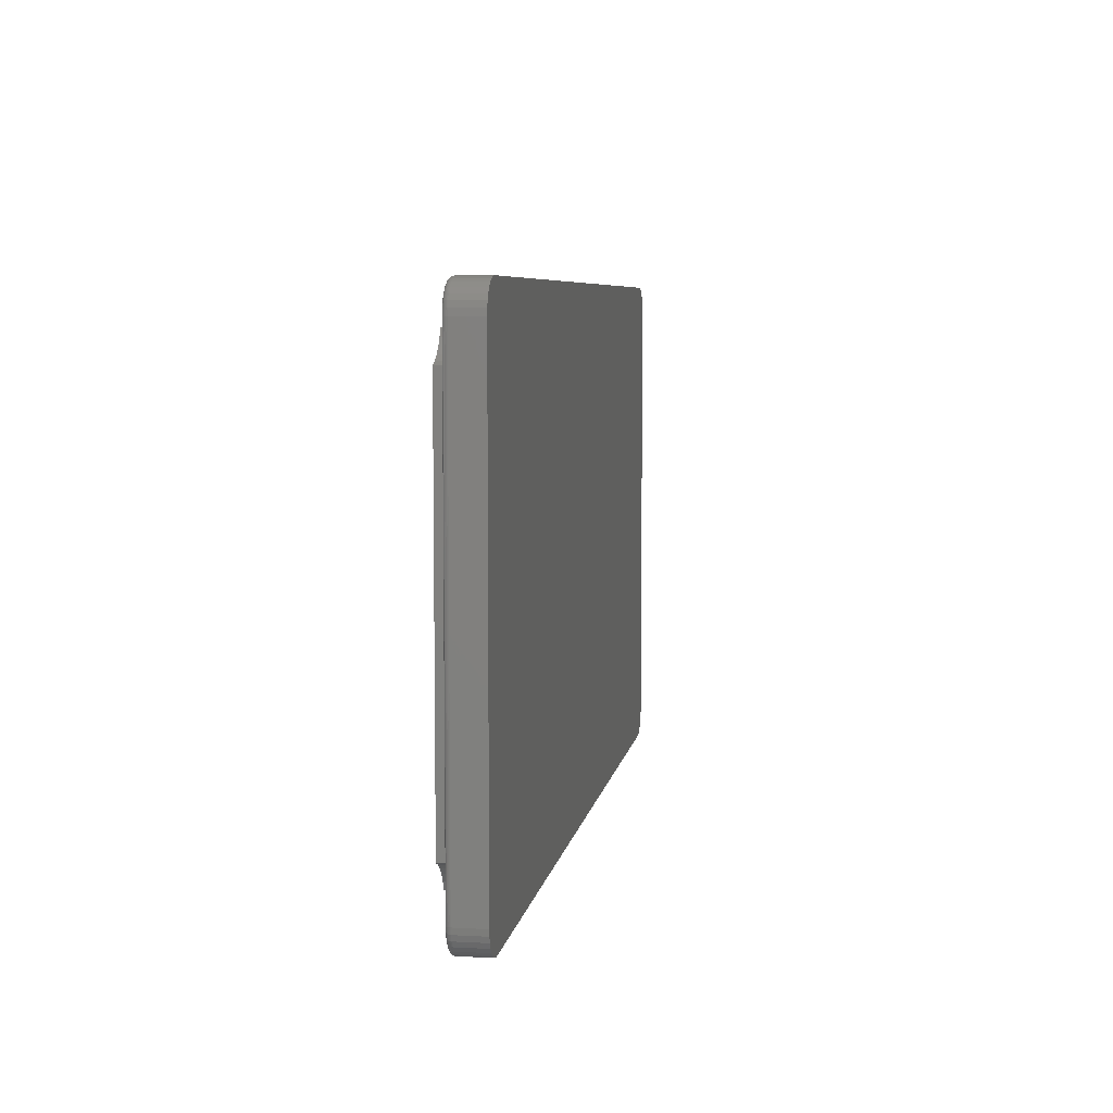
<metadata>
{"format":"stl","ext":"stl","renderer":"f3d","projection":"perspective","resolution":1024,"background":"white","views":[{"elev":6.4,"azim":99.1,"up":"+Y"}]}
</metadata>
<code>
# stl→obj: 408 verts, 812 faces
v -0.7422 -0.3672 0.05469
v -0.7414 -0.3749 0.05469
v -0.7392 -0.3823 0.05469
v -0.7026 0.3987 0.05469
v -0.7103 0.3979 0.05469
v -0.7178 0.3957 0.05469
v 0.7026 0.3987 0.05469
v 0.7178 0.3957 0.05469
v 0.7103 0.3979 0.05469
v 0.7026 -0.4067 0.05469
v 0.7103 -0.406 0.05469
v 0.7178 -0.4037 0.05469
v 0.6431 -0.3506 0.05469
v -0.6431 -0.3506 0.05469
v -0.7026 -0.4067 0.05469
v -0.7355 -0.3892 0.05469
v -0.7306 -0.3952 0.05469
v -0.7246 -0.4001 0.05469
v -0.7178 -0.4037 0.05469
v -0.7103 -0.406 0.05469
v 0.7422 -0.3672 0.05469
v 0.6885 0.3001 0.05469
v 0.6885 -0.3052 0.05469
v 0.6763 -0.3105 0.05469
v 0.6653 -0.318 0.05469
v 0.6559 -0.3274 0.05469
v 0.6484 -0.3384 0.05469
v 0.7246 -0.4001 0.05469
v 0.7306 -0.3952 0.05469
v 0.7355 -0.3892 0.05469
v 0.7392 -0.3823 0.05469
v 0.7414 -0.3749 0.05469
v -0.6431 0.3455 0.05469
v 0.6431 0.3455 0.05469
v -0.7246 0.392 0.05469
v -0.7306 0.3871 0.05469
v -0.7355 0.3811 0.05469
v -0.7392 0.3743 0.05469
v -0.7414 0.3668 0.05469
v -0.7422 0.3591 0.05469
v 0.7422 0.3591 0.05469
v 0.7414 0.3668 0.05469
v 0.7392 0.3743 0.05469
v 0.7355 0.3811 0.05469
v 0.7306 0.3871 0.05469
v 0.7246 0.392 0.05469
v 0.6484 0.3333 0.05469
v 0.6559 0.3223 0.05469
v 0.6653 0.3129 0.05469
v 0.6763 0.3054 0.05469
v -0.6484 -0.3384 0.05469
v -0.6559 -0.3274 0.05469
v -0.6653 -0.318 0.05469
v -0.6763 -0.3105 0.05469
v -0.6885 -0.3052 0.05469
v -0.6885 0.3001 0.05469
v -0.6763 0.3054 0.05469
v -0.6653 0.3129 0.05469
v -0.6559 0.3223 0.05469
v -0.6484 0.3333 0.05469
v -0.6763 -0.3105 0.07812
v -0.6885 -0.3052 0.07812
v -0.6653 -0.318 0.07812
v -0.6559 -0.3274 0.07812
v -0.6484 -0.3384 0.07812
v -0.6431 -0.3506 0.07812
v -0.6885 0.3001 0.07812
v -0.6484 0.3333 0.07812
v -0.6431 0.3455 0.07812
v -0.6559 0.3223 0.07812
v -0.6653 0.3129 0.07812
v -0.6763 0.3054 0.07812
v 0.6431 0.3455 0.07812
v 0.6763 0.3054 0.07812
v 0.6885 0.3001 0.07812
v 0.6653 0.3129 0.07812
v 0.6559 0.3223 0.07812
v 0.6484 0.3333 0.07812
v 0.6885 -0.3052 0.07812
v 0.6484 -0.3384 0.07812
v 0.6431 -0.3506 0.07812
v 0.6559 -0.3274 0.07812
v 0.6653 -0.318 0.07812
v 0.6763 -0.3105 0.07812
v -0.75 0.3591 0.04688
v -0.75 0.3591 0
v -0.75 -0.3672 0.04688
v -0.75 -0.3672 0
v -0.7491 0.3684 0
v -0.7491 0.3684 0.04688
v -0.7464 0.3773 0
v -0.7464 0.3773 0.04688
v -0.742 0.3854 0
v -0.742 0.3854 0.04688
v -0.7361 0.3926 0
v -0.7361 0.3926 0.04688
v -0.7289 0.3985 0
v -0.7289 0.3985 0.04688
v -0.7208 0.4029 0
v -0.7208 0.4029 0.04688
v -0.7119 0.4056 0
v -0.7119 0.4056 0.04688
v -0.7026 0.4065 0
v -0.7026 0.4065 0.04688
v 0.7026 0.4065 0.04688
v 0.7026 0.4065 0
v 0.7119 0.4056 0
v 0.7119 0.4056 0.04688
v 0.7208 0.4029 0
v 0.7208 0.4029 0.04688
v 0.7289 0.3985 0
v 0.7289 0.3985 0.04688
v 0.7361 0.3926 0
v 0.7361 0.3926 0.04688
v 0.742 0.3854 0
v 0.742 0.3854 0.04688
v 0.7464 0.3773 0
v 0.7464 0.3773 0.04688
v 0.7491 0.3684 0
v 0.7491 0.3684 0.04688
v 0.75 0.3591 0
v 0.75 0.3591 0.04688
v 0.75 -0.3672 0.04688
v 0.75 -0.3672 0
v 0.7491 -0.3764 0
v 0.7491 -0.3764 0.04688
v 0.7464 -0.3853 0
v 0.7464 -0.3853 0.04688
v 0.742 -0.3935 0
v 0.742 -0.3935 0.04688
v 0.7361 -0.4007 0
v 0.7361 -0.4007 0.04688
v 0.7289 -0.4066 0
v 0.7289 -0.4066 0.04688
v 0.7208 -0.411 0
v 0.7208 -0.411 0.04688
v 0.7119 -0.4136 0
v 0.7119 -0.4136 0.04688
v 0.7026 -0.4146 0
v 0.7026 -0.4146 0.04688
v -0.7026 -0.4146 0.04688
v -0.7026 -0.4146 0
v -0.7119 -0.4136 0
v -0.7119 -0.4136 0.04688
v -0.7208 -0.411 0
v -0.7208 -0.411 0.04688
v -0.7289 -0.4066 0
v -0.7289 -0.4066 0.04688
v -0.7361 -0.4007 0
v -0.7361 -0.4007 0.04688
v -0.742 -0.3935 0
v -0.742 -0.3935 0.04688
v -0.7464 -0.3853 0
v -0.7464 -0.3853 0.04688
v -0.7491 -0.3764 0
v -0.7491 -0.3764 0.04688
v 0.7026 0.4063 0.0484
v -0.7026 0.4063 0.0484
v 0.7026 0.4059 0.04986
v -0.7026 0.4059 0.04986
v 0.7026 0.4052 0.05122
v -0.7026 0.4052 0.05122
v 0.7026 0.4042 0.0524
v -0.7026 0.4042 0.0524
v 0.7026 0.403 0.05337
v -0.7026 0.403 0.05337
v 0.7026 0.4017 0.05409
v -0.7026 0.4017 0.05409
v 0.7026 0.4002 0.05454
v -0.7026 0.4002 0.05454
v 0.7106 0.3994 0.05454
v 0.7109 0.4009 0.05409
v 0.7112 0.4022 0.05337
v 0.7114 0.4033 0.0524
v 0.7116 0.4043 0.05122
v 0.7118 0.405 0.04986
v 0.7118 0.4054 0.0484
v 0.7429 0.3671 0.05454
v 0.7437 0.3591 0.05454
v 0.7444 0.3674 0.05409
v 0.7452 0.3591 0.05409
v 0.7457 0.3677 0.05337
v 0.7465 0.3591 0.05337
v 0.7468 0.3679 0.0524
v 0.7477 0.3591 0.0524
v 0.7478 0.3681 0.05122
v 0.7487 0.3591 0.05122
v 0.7485 0.3683 0.04986
v 0.7494 0.3591 0.04986
v 0.7489 0.3683 0.0484
v 0.7498 0.3591 0.0484
v 0.7406 0.3748 0.05454
v 0.7419 0.3754 0.05409
v 0.7432 0.3759 0.05337
v 0.7443 0.3764 0.0524
v 0.7452 0.3768 0.05122
v 0.7458 0.377 0.04986
v 0.7463 0.3772 0.0484
v 0.7368 0.382 0.05454
v 0.738 0.3828 0.05409
v 0.7391 0.3835 0.05337
v 0.7401 0.3842 0.0524
v 0.7409 0.3847 0.05122
v 0.7415 0.3851 0.04986
v 0.7419 0.3854 0.0484
v 0.7317 0.3882 0.05454
v 0.7327 0.3892 0.05409
v 0.7337 0.3902 0.05337
v 0.7345 0.391 0.0524
v 0.7352 0.3917 0.05122
v 0.7357 0.3922 0.04986
v 0.736 0.3925 0.0484
v 0.7255 0.3933 0.05454
v 0.7263 0.3945 0.05409
v 0.727 0.3956 0.05337
v 0.7277 0.3966 0.0524
v 0.7282 0.3974 0.05122
v 0.7286 0.398 0.04986
v 0.7289 0.3984 0.0484
v 0.7184 0.3971 0.05454
v 0.7189 0.3984 0.05409
v 0.7194 0.3997 0.05337
v 0.7199 0.4008 0.0524
v 0.7203 0.4017 0.05122
v 0.7205 0.4023 0.04986
v 0.7207 0.4028 0.0484
v 0.7498 -0.3672 0.0484
v 0.7494 -0.3672 0.04986
v 0.7487 -0.3672 0.05122
v 0.7477 -0.3672 0.0524
v 0.7465 -0.3672 0.05337
v 0.7452 -0.3672 0.05409
v 0.7437 -0.3672 0.05454
v 0.7429 -0.3752 0.05454
v 0.7444 -0.3755 0.05409
v 0.7457 -0.3758 0.05337
v 0.7468 -0.376 0.0524
v 0.7478 -0.3762 0.05122
v 0.7485 -0.3763 0.04986
v 0.7489 -0.3764 0.0484
v 0.7106 -0.4075 0.05454
v 0.7026 -0.4083 0.05454
v 0.7109 -0.4089 0.05409
v 0.7026 -0.4097 0.05409
v 0.7112 -0.4102 0.05337
v 0.7026 -0.4111 0.05337
v 0.7114 -0.4114 0.0524
v 0.7026 -0.4123 0.0524
v 0.7116 -0.4124 0.05122
v 0.7026 -0.4132 0.05122
v 0.7118 -0.4131 0.04986
v 0.7026 -0.414 0.04986
v 0.7118 -0.4135 0.0484
v 0.7026 -0.4144 0.0484
v 0.7184 -0.4051 0.05454
v 0.7189 -0.4065 0.05409
v 0.7194 -0.4077 0.05337
v 0.7199 -0.4088 0.0524
v 0.7203 -0.4097 0.05122
v 0.7205 -0.4104 0.04986
v 0.7207 -0.4108 0.0484
v 0.7255 -0.4013 0.05454
v 0.7263 -0.4026 0.05409
v 0.727 -0.4037 0.05337
v 0.7277 -0.4047 0.0524
v 0.7282 -0.4055 0.05122
v 0.7286 -0.4061 0.04986
v 0.7289 -0.4064 0.0484
v 0.7317 -0.3962 0.05454
v 0.7327 -0.3973 0.05409
v 0.7337 -0.3982 0.05337
v 0.7345 -0.3991 0.0524
v 0.7352 -0.3998 0.05122
v 0.7357 -0.4003 0.04986
v 0.736 -0.4006 0.0484
v 0.7368 -0.39 0.05454
v 0.738 -0.3908 0.05409
v 0.7391 -0.3916 0.05337
v 0.7401 -0.3922 0.0524
v 0.7409 -0.3928 0.05122
v 0.7415 -0.3932 0.04986
v 0.7419 -0.3934 0.0484
v 0.7406 -0.3829 0.05454
v 0.7419 -0.3835 0.05409
v 0.7432 -0.384 0.05337
v 0.7443 -0.3844 0.0524
v 0.7452 -0.3848 0.05122
v 0.7458 -0.3851 0.04986
v 0.7463 -0.3853 0.0484
v -0.7026 -0.4144 0.0484
v -0.7026 -0.414 0.04986
v -0.7026 -0.4132 0.05122
v -0.7026 -0.4123 0.0524
v -0.7026 -0.4111 0.05337
v -0.7026 -0.4097 0.05409
v -0.7026 -0.4083 0.05454
v -0.7106 -0.4075 0.05454
v -0.7109 -0.4089 0.05409
v -0.7112 -0.4102 0.05337
v -0.7114 -0.4114 0.0524
v -0.7116 -0.4124 0.05122
v -0.7118 -0.4131 0.04986
v -0.7118 -0.4135 0.0484
v -0.7429 -0.3752 0.05454
v -0.7437 -0.3672 0.05454
v -0.7444 -0.3755 0.05409
v -0.7452 -0.3672 0.05409
v -0.7457 -0.3758 0.05337
v -0.7465 -0.3672 0.05337
v -0.7468 -0.376 0.0524
v -0.7477 -0.3672 0.0524
v -0.7478 -0.3762 0.05122
v -0.7487 -0.3672 0.05122
v -0.7485 -0.3763 0.04986
v -0.7494 -0.3672 0.04986
v -0.7489 -0.3764 0.0484
v -0.7498 -0.3672 0.0484
v -0.7406 -0.3829 0.05454
v -0.7419 -0.3835 0.05409
v -0.7432 -0.384 0.05337
v -0.7443 -0.3844 0.0524
v -0.7452 -0.3848 0.05122
v -0.7458 -0.3851 0.04986
v -0.7463 -0.3853 0.0484
v -0.7368 -0.39 0.05454
v -0.738 -0.3908 0.05409
v -0.7391 -0.3916 0.05337
v -0.7401 -0.3922 0.0524
v -0.7409 -0.3928 0.05122
v -0.7415 -0.3932 0.04986
v -0.7419 -0.3934 0.0484
v -0.7317 -0.3962 0.05454
v -0.7327 -0.3973 0.05409
v -0.7337 -0.3982 0.05337
v -0.7345 -0.3991 0.0524
v -0.7352 -0.3998 0.05122
v -0.7357 -0.4003 0.04986
v -0.736 -0.4006 0.0484
v -0.7255 -0.4013 0.05454
v -0.7263 -0.4026 0.05409
v -0.727 -0.4037 0.05337
v -0.7277 -0.4047 0.0524
v -0.7282 -0.4055 0.05122
v -0.7286 -0.4061 0.04986
v -0.7289 -0.4064 0.0484
v -0.7184 -0.4051 0.05454
v -0.7189 -0.4065 0.05409
v -0.7194 -0.4077 0.05337
v -0.7199 -0.4088 0.0524
v -0.7203 -0.4097 0.05122
v -0.7205 -0.4104 0.04986
v -0.7207 -0.4108 0.0484
v -0.7498 0.3591 0.0484
v -0.7494 0.3591 0.04986
v -0.7487 0.3591 0.05122
v -0.7477 0.3591 0.0524
v -0.7465 0.3591 0.05337
v -0.7452 0.3591 0.05409
v -0.7437 0.3591 0.05454
v -0.7429 0.3671 0.05454
v -0.7444 0.3674 0.05409
v -0.7457 0.3677 0.05337
v -0.7468 0.3679 0.0524
v -0.7478 0.3681 0.05122
v -0.7485 0.3683 0.04986
v -0.7489 0.3683 0.0484
v -0.7106 0.3994 0.05454
v -0.7109 0.4009 0.05409
v -0.7112 0.4022 0.05337
v -0.7114 0.4033 0.0524
v -0.7116 0.4043 0.05122
v -0.7118 0.405 0.04986
v -0.7118 0.4054 0.0484
v -0.7184 0.3971 0.05454
v -0.7189 0.3984 0.05409
v -0.7194 0.3997 0.05337
v -0.7199 0.4008 0.0524
v -0.7203 0.4017 0.05122
v -0.7205 0.4023 0.04986
v -0.7207 0.4028 0.0484
v -0.7255 0.3933 0.05454
v -0.7263 0.3945 0.05409
v -0.727 0.3956 0.05337
v -0.7277 0.3966 0.0524
v -0.7282 0.3974 0.05122
v -0.7286 0.398 0.04986
v -0.7289 0.3984 0.0484
v -0.7317 0.3882 0.05454
v -0.7327 0.3892 0.05409
v -0.7337 0.3902 0.05337
v -0.7345 0.391 0.0524
v -0.7352 0.3917 0.05122
v -0.7357 0.3922 0.04986
v -0.736 0.3925 0.0484
v -0.7368 0.382 0.05454
v -0.738 0.3828 0.05409
v -0.7391 0.3835 0.05337
v -0.7401 0.3842 0.0524
v -0.7409 0.3847 0.05122
v -0.7415 0.3851 0.04986
v -0.7419 0.3854 0.0484
v -0.7406 0.3748 0.05454
v -0.7419 0.3754 0.05409
v -0.7432 0.3759 0.05337
v -0.7443 0.3764 0.0524
v -0.7452 0.3768 0.05122
v -0.7458 0.377 0.04986
v -0.7463 0.3772 0.0484
f 1 2 3
f 4 5 6
f 7 8 9
f 10 11 12
f 10 12 13
f 10 13 14
f 10 14 15
f 14 1 3
f 14 3 16
f 14 16 17
f 14 17 18
f 14 18 19
f 14 19 20
f 14 20 15
f 21 22 23
f 21 23 24
f 21 24 25
f 21 25 26
f 21 26 27
f 21 27 13
f 21 13 12
f 21 12 28
f 21 28 29
f 21 29 30
f 21 30 31
f 21 31 32
f 33 34 4
f 33 4 6
f 33 6 35
f 33 35 36
f 33 36 37
f 33 37 38
f 33 38 39
f 33 39 40
f 41 42 43
f 41 43 44
f 41 44 45
f 41 45 46
f 41 46 8
f 41 8 7
f 41 7 4
f 41 4 34
f 41 34 47
f 41 47 48
f 41 48 49
f 41 49 50
f 41 50 22
f 41 22 21
f 1 14 51
f 1 51 52
f 1 52 53
f 1 53 54
f 1 54 55
f 1 55 56
f 40 1 56
f 40 56 57
f 40 57 58
f 40 58 59
f 40 59 60
f 40 60 33
f 53 61 54
f 54 61 62
f 54 62 55
f 61 53 63
f 63 53 52
f 63 52 64
f 64 52 51
f 64 51 65
f 65 51 14
f 65 14 66
f 67 56 62
f 62 56 55
f 59 68 60
f 60 68 69
f 60 69 33
f 68 59 70
f 70 59 58
f 70 58 71
f 71 58 57
f 71 57 72
f 72 57 56
f 72 56 67
f 73 34 69
f 69 34 33
f 49 74 50
f 50 74 75
f 50 75 22
f 74 49 76
f 76 49 48
f 76 48 77
f 77 48 47
f 77 47 78
f 78 47 34
f 78 34 73
f 79 23 75
f 75 23 22
f 26 80 27
f 27 80 81
f 27 81 13
f 80 26 82
f 82 26 25
f 82 25 83
f 83 25 24
f 83 24 84
f 84 24 23
f 84 23 79
f 66 14 81
f 81 14 13
f 79 61 84
f 79 62 61
f 77 71 76
f 76 71 72
f 76 72 74
f 84 61 63
f 84 63 83
f 83 63 64
f 67 62 79
f 67 79 75
f 67 75 74
f 67 74 72
f 73 69 78
f 78 69 68
f 78 68 77
f 77 68 70
f 77 70 71
f 66 81 65
f 65 81 80
f 65 80 64
f 64 80 82
f 64 82 83
f 85 86 87
f 87 86 88
f 86 85 89
f 89 85 90
f 89 90 91
f 91 90 92
f 91 92 93
f 93 92 94
f 93 94 95
f 95 94 96
f 95 96 97
f 97 96 98
f 97 98 99
f 99 98 100
f 99 100 101
f 101 100 102
f 101 102 103
f 103 102 104
f 105 106 104
f 104 106 103
f 106 105 107
f 107 105 108
f 107 108 109
f 109 108 110
f 109 110 111
f 111 110 112
f 111 112 113
f 113 112 114
f 113 114 115
f 115 114 116
f 115 116 117
f 117 116 118
f 117 118 119
f 119 118 120
f 119 120 121
f 121 120 122
f 123 124 122
f 122 124 121
f 124 123 125
f 125 123 126
f 125 126 127
f 127 126 128
f 127 128 129
f 129 128 130
f 129 130 131
f 131 130 132
f 131 132 133
f 133 132 134
f 133 134 135
f 135 134 136
f 135 136 137
f 137 136 138
f 137 138 139
f 139 138 140
f 141 142 140
f 140 142 139
f 142 141 143
f 143 141 144
f 143 144 145
f 145 144 146
f 145 146 147
f 147 146 148
f 147 148 149
f 149 148 150
f 149 150 151
f 151 150 152
f 151 152 153
f 153 152 154
f 153 154 155
f 155 154 156
f 155 156 88
f 88 156 87
f 105 104 157
f 157 104 158
f 157 158 159
f 159 158 160
f 159 160 161
f 161 160 162
f 161 162 163
f 163 162 164
f 163 164 165
f 165 164 166
f 165 166 167
f 167 166 168
f 167 168 169
f 169 168 170
f 169 170 7
f 7 170 4
f 7 9 169
f 169 9 171
f 169 171 167
f 167 171 172
f 167 172 165
f 165 172 173
f 165 173 163
f 163 173 174
f 163 174 161
f 161 174 175
f 161 175 159
f 159 175 176
f 159 176 157
f 157 176 177
f 157 177 105
f 105 177 108
f 42 41 178
f 178 41 179
f 178 179 180
f 180 179 181
f 180 181 182
f 182 181 183
f 182 183 184
f 184 183 185
f 184 185 186
f 186 185 187
f 186 187 188
f 188 187 189
f 188 189 190
f 190 189 191
f 190 191 120
f 120 191 122
f 43 42 192
f 192 42 178
f 192 178 193
f 193 178 180
f 193 180 194
f 194 180 182
f 194 182 195
f 195 182 184
f 195 184 196
f 196 184 186
f 196 186 197
f 197 186 188
f 197 188 198
f 198 188 190
f 198 190 118
f 118 190 120
f 44 43 199
f 199 43 192
f 199 192 200
f 200 192 193
f 200 193 201
f 201 193 194
f 201 194 202
f 202 194 195
f 202 195 203
f 203 195 196
f 203 196 204
f 204 196 197
f 204 197 205
f 205 197 198
f 205 198 116
f 116 198 118
f 45 44 206
f 206 44 199
f 206 199 207
f 207 199 200
f 207 200 208
f 208 200 201
f 208 201 209
f 209 201 202
f 209 202 210
f 210 202 203
f 210 203 211
f 211 203 204
f 211 204 212
f 212 204 205
f 212 205 114
f 114 205 116
f 46 45 213
f 213 45 206
f 213 206 214
f 214 206 207
f 214 207 215
f 215 207 208
f 215 208 216
f 216 208 209
f 216 209 217
f 217 209 210
f 217 210 218
f 218 210 211
f 218 211 219
f 219 211 212
f 219 212 112
f 112 212 114
f 8 46 220
f 220 46 213
f 220 213 221
f 221 213 214
f 221 214 222
f 222 214 215
f 222 215 223
f 223 215 216
f 223 216 224
f 224 216 217
f 224 217 225
f 225 217 218
f 225 218 226
f 226 218 219
f 226 219 110
f 110 219 112
f 9 8 171
f 171 8 220
f 171 220 172
f 172 220 221
f 172 221 173
f 173 221 222
f 173 222 174
f 174 222 223
f 174 223 175
f 175 223 224
f 175 224 176
f 176 224 225
f 176 225 177
f 177 225 226
f 177 226 108
f 108 226 110
f 123 122 227
f 227 122 191
f 227 191 228
f 228 191 189
f 228 189 229
f 229 189 187
f 229 187 230
f 230 187 185
f 230 185 231
f 231 185 183
f 231 183 232
f 232 183 181
f 232 181 233
f 233 181 179
f 233 179 21
f 21 179 41
f 21 32 233
f 233 32 234
f 233 234 232
f 232 234 235
f 232 235 231
f 231 235 236
f 231 236 230
f 230 236 237
f 230 237 229
f 229 237 238
f 229 238 228
f 228 238 239
f 228 239 227
f 227 239 240
f 227 240 123
f 123 240 126
f 11 10 241
f 241 10 242
f 241 242 243
f 243 242 244
f 243 244 245
f 245 244 246
f 245 246 247
f 247 246 248
f 247 248 249
f 249 248 250
f 249 250 251
f 251 250 252
f 251 252 253
f 253 252 254
f 253 254 138
f 138 254 140
f 12 11 255
f 255 11 241
f 255 241 256
f 256 241 243
f 256 243 257
f 257 243 245
f 257 245 258
f 258 245 247
f 258 247 259
f 259 247 249
f 259 249 260
f 260 249 251
f 260 251 261
f 261 251 253
f 261 253 136
f 136 253 138
f 28 12 262
f 262 12 255
f 262 255 263
f 263 255 256
f 263 256 264
f 264 256 257
f 264 257 265
f 265 257 258
f 265 258 266
f 266 258 259
f 266 259 267
f 267 259 260
f 267 260 268
f 268 260 261
f 268 261 134
f 134 261 136
f 29 28 269
f 269 28 262
f 269 262 270
f 270 262 263
f 270 263 271
f 271 263 264
f 271 264 272
f 272 264 265
f 272 265 273
f 273 265 266
f 273 266 274
f 274 266 267
f 274 267 275
f 275 267 268
f 275 268 132
f 132 268 134
f 30 29 276
f 276 29 269
f 276 269 277
f 277 269 270
f 277 270 278
f 278 270 271
f 278 271 279
f 279 271 272
f 279 272 280
f 280 272 273
f 280 273 281
f 281 273 274
f 281 274 282
f 282 274 275
f 282 275 130
f 130 275 132
f 31 30 283
f 283 30 276
f 283 276 284
f 284 276 277
f 284 277 285
f 285 277 278
f 285 278 286
f 286 278 279
f 286 279 287
f 287 279 280
f 287 280 288
f 288 280 281
f 288 281 289
f 289 281 282
f 289 282 128
f 128 282 130
f 32 31 234
f 234 31 283
f 234 283 235
f 235 283 284
f 235 284 236
f 236 284 285
f 236 285 237
f 237 285 286
f 237 286 238
f 238 286 287
f 238 287 239
f 239 287 288
f 239 288 240
f 240 288 289
f 240 289 126
f 126 289 128
f 141 140 290
f 290 140 254
f 290 254 291
f 291 254 252
f 291 252 292
f 292 252 250
f 292 250 293
f 293 250 248
f 293 248 294
f 294 248 246
f 294 246 295
f 295 246 244
f 295 244 296
f 296 244 242
f 296 242 15
f 15 242 10
f 15 20 296
f 296 20 297
f 296 297 295
f 295 297 298
f 295 298 294
f 294 298 299
f 294 299 293
f 293 299 300
f 293 300 292
f 292 300 301
f 292 301 291
f 291 301 302
f 291 302 290
f 290 302 303
f 290 303 141
f 141 303 144
f 2 1 304
f 304 1 305
f 304 305 306
f 306 305 307
f 306 307 308
f 308 307 309
f 308 309 310
f 310 309 311
f 310 311 312
f 312 311 313
f 312 313 314
f 314 313 315
f 314 315 316
f 316 315 317
f 316 317 156
f 156 317 87
f 3 2 318
f 318 2 304
f 318 304 319
f 319 304 306
f 319 306 320
f 320 306 308
f 320 308 321
f 321 308 310
f 321 310 322
f 322 310 312
f 322 312 323
f 323 312 314
f 323 314 324
f 324 314 316
f 324 316 154
f 154 316 156
f 16 3 325
f 325 3 318
f 325 318 326
f 326 318 319
f 326 319 327
f 327 319 320
f 327 320 328
f 328 320 321
f 328 321 329
f 329 321 322
f 329 322 330
f 330 322 323
f 330 323 331
f 331 323 324
f 331 324 152
f 152 324 154
f 17 16 332
f 332 16 325
f 332 325 333
f 333 325 326
f 333 326 334
f 334 326 327
f 334 327 335
f 335 327 328
f 335 328 336
f 336 328 329
f 336 329 337
f 337 329 330
f 337 330 338
f 338 330 331
f 338 331 150
f 150 331 152
f 18 17 339
f 339 17 332
f 339 332 340
f 340 332 333
f 340 333 341
f 341 333 334
f 341 334 342
f 342 334 335
f 342 335 343
f 343 335 336
f 343 336 344
f 344 336 337
f 344 337 345
f 345 337 338
f 345 338 148
f 148 338 150
f 19 18 346
f 346 18 339
f 346 339 347
f 347 339 340
f 347 340 348
f 348 340 341
f 348 341 349
f 349 341 342
f 349 342 350
f 350 342 343
f 350 343 351
f 351 343 344
f 351 344 352
f 352 344 345
f 352 345 146
f 146 345 148
f 20 19 297
f 297 19 346
f 297 346 298
f 298 346 347
f 298 347 299
f 299 347 348
f 299 348 300
f 300 348 349
f 300 349 301
f 301 349 350
f 301 350 302
f 302 350 351
f 302 351 303
f 303 351 352
f 303 352 144
f 144 352 146
f 85 87 353
f 353 87 317
f 353 317 354
f 354 317 315
f 354 315 355
f 355 315 313
f 355 313 356
f 356 313 311
f 356 311 357
f 357 311 309
f 357 309 358
f 358 309 307
f 358 307 359
f 359 307 305
f 359 305 40
f 40 305 1
f 40 39 359
f 359 39 360
f 359 360 358
f 358 360 361
f 358 361 357
f 357 361 362
f 357 362 356
f 356 362 363
f 356 363 355
f 355 363 364
f 355 364 354
f 354 364 365
f 354 365 353
f 353 365 366
f 353 366 85
f 85 366 90
f 5 4 367
f 367 4 170
f 367 170 368
f 368 170 168
f 368 168 369
f 369 168 166
f 369 166 370
f 370 166 164
f 370 164 371
f 371 164 162
f 371 162 372
f 372 162 160
f 372 160 373
f 373 160 158
f 373 158 102
f 102 158 104
f 6 5 374
f 374 5 367
f 374 367 375
f 375 367 368
f 375 368 376
f 376 368 369
f 376 369 377
f 377 369 370
f 377 370 378
f 378 370 371
f 378 371 379
f 379 371 372
f 379 372 380
f 380 372 373
f 380 373 100
f 100 373 102
f 35 6 381
f 381 6 374
f 381 374 382
f 382 374 375
f 382 375 383
f 383 375 376
f 383 376 384
f 384 376 377
f 384 377 385
f 385 377 378
f 385 378 386
f 386 378 379
f 386 379 387
f 387 379 380
f 387 380 98
f 98 380 100
f 36 35 388
f 388 35 381
f 388 381 389
f 389 381 382
f 389 382 390
f 390 382 383
f 390 383 391
f 391 383 384
f 391 384 392
f 392 384 385
f 392 385 393
f 393 385 386
f 393 386 394
f 394 386 387
f 394 387 96
f 96 387 98
f 37 36 395
f 395 36 388
f 395 388 396
f 396 388 389
f 396 389 397
f 397 389 390
f 397 390 398
f 398 390 391
f 398 391 399
f 399 391 392
f 399 392 400
f 400 392 393
f 400 393 401
f 401 393 394
f 401 394 94
f 94 394 96
f 38 37 402
f 402 37 395
f 402 395 403
f 403 395 396
f 403 396 404
f 404 396 397
f 404 397 405
f 405 397 398
f 405 398 406
f 406 398 399
f 406 399 407
f 407 399 400
f 407 400 408
f 408 400 401
f 408 401 92
f 92 401 94
f 39 38 360
f 360 38 402
f 360 402 361
f 361 402 403
f 361 403 362
f 362 403 404
f 362 404 363
f 363 404 405
f 363 405 364
f 364 405 406
f 364 406 365
f 365 406 407
f 365 407 366
f 366 407 408
f 366 408 90
f 90 408 92
f 111 97 109
f 95 97 111
f 113 95 111
f 93 95 113
f 115 93 113
f 91 93 115
f 117 91 115
f 89 91 117
f 119 89 117
f 127 153 125
f 151 153 127
f 129 151 127
f 149 151 129
f 131 149 129
f 147 149 131
f 133 147 131
f 145 147 133
f 99 101 103
f 99 103 106
f 99 106 107
f 99 107 109
f 99 109 97
f 135 137 139
f 135 139 142
f 135 142 143
f 135 143 145
f 135 145 133
f 153 155 125
f 125 155 88
f 125 88 124
f 124 88 86
f 124 86 121
f 121 86 89
f 121 89 119

</code>
